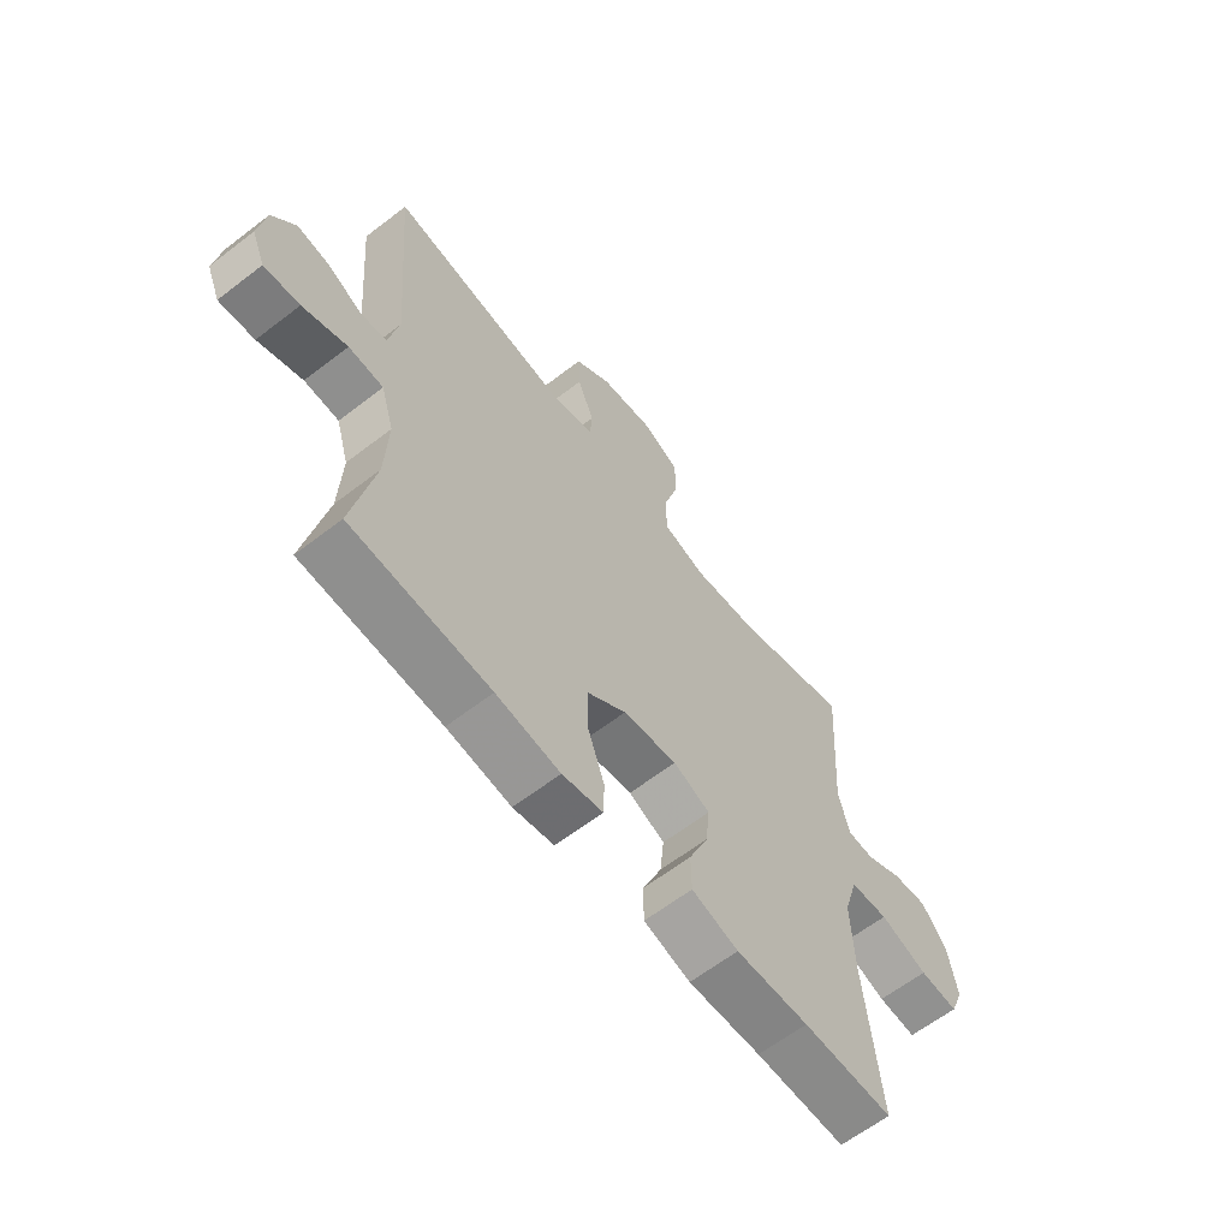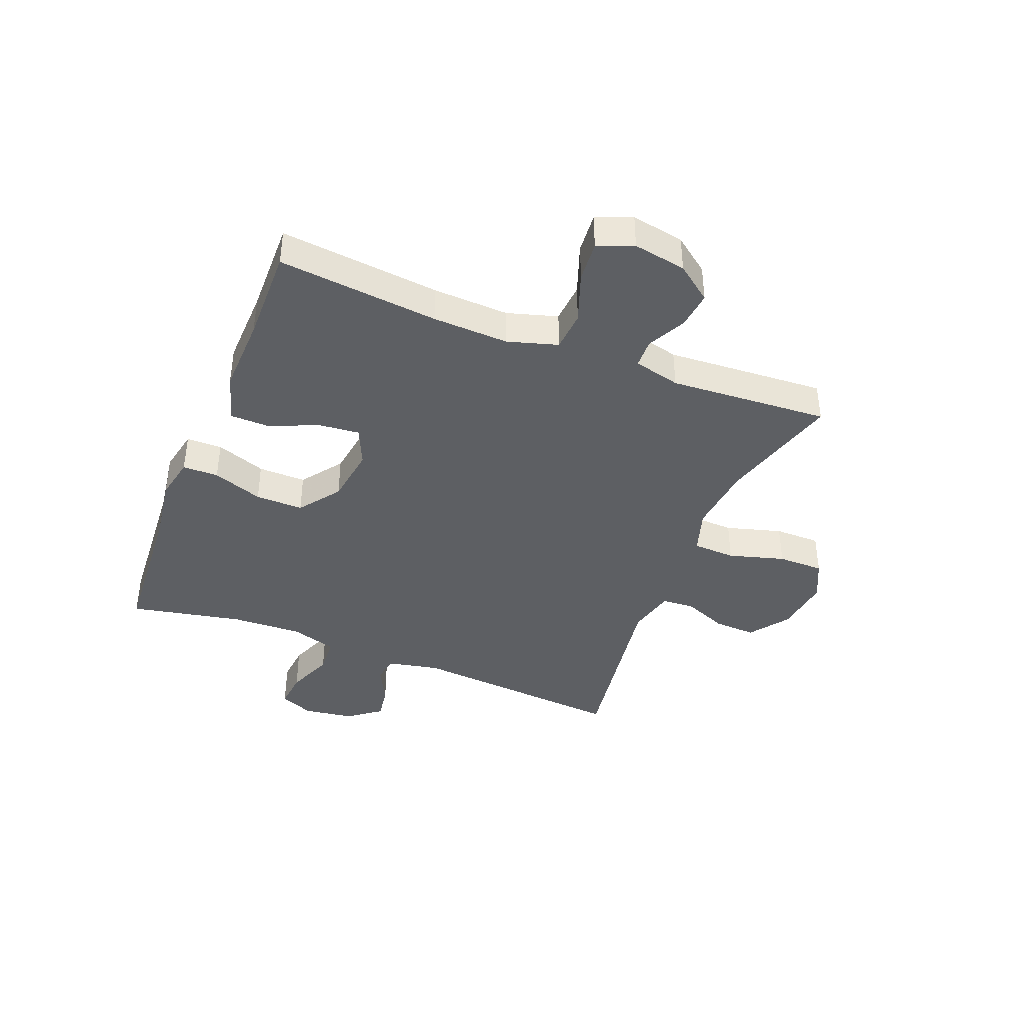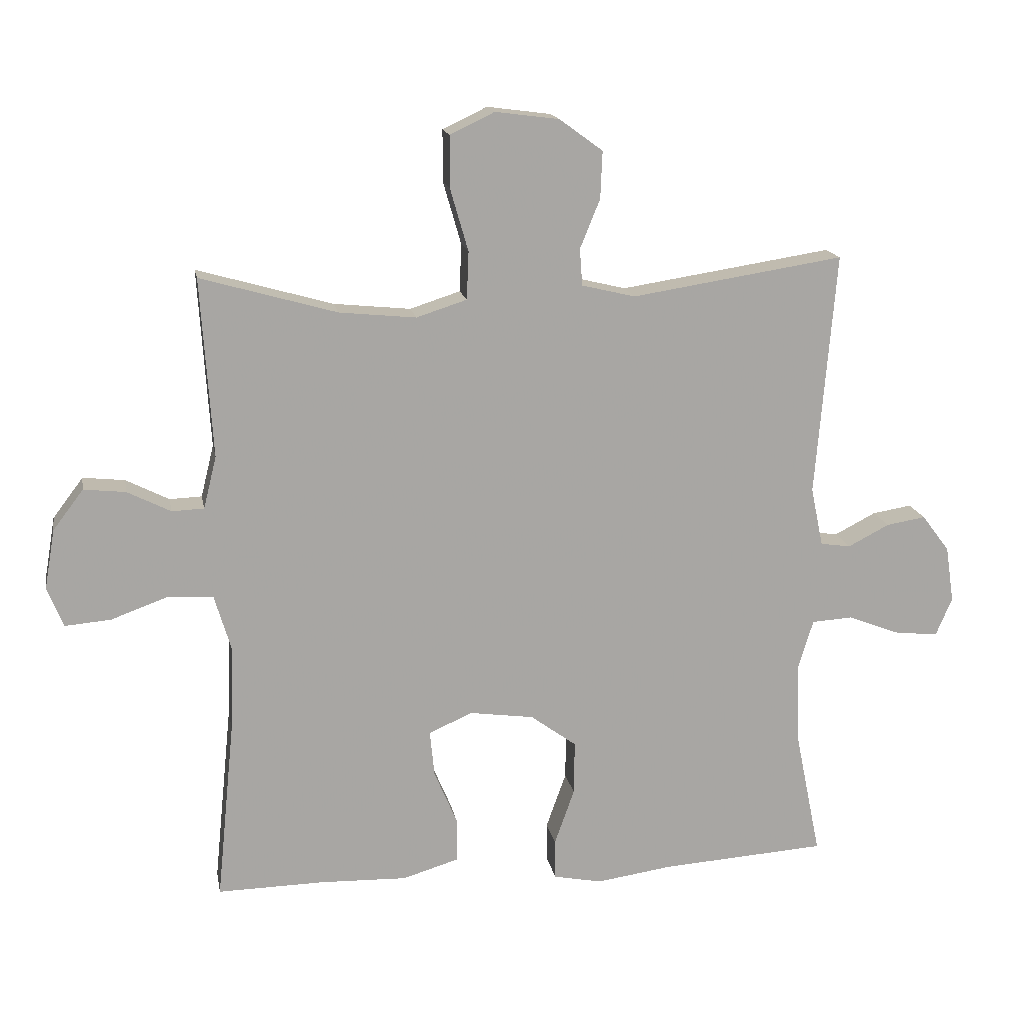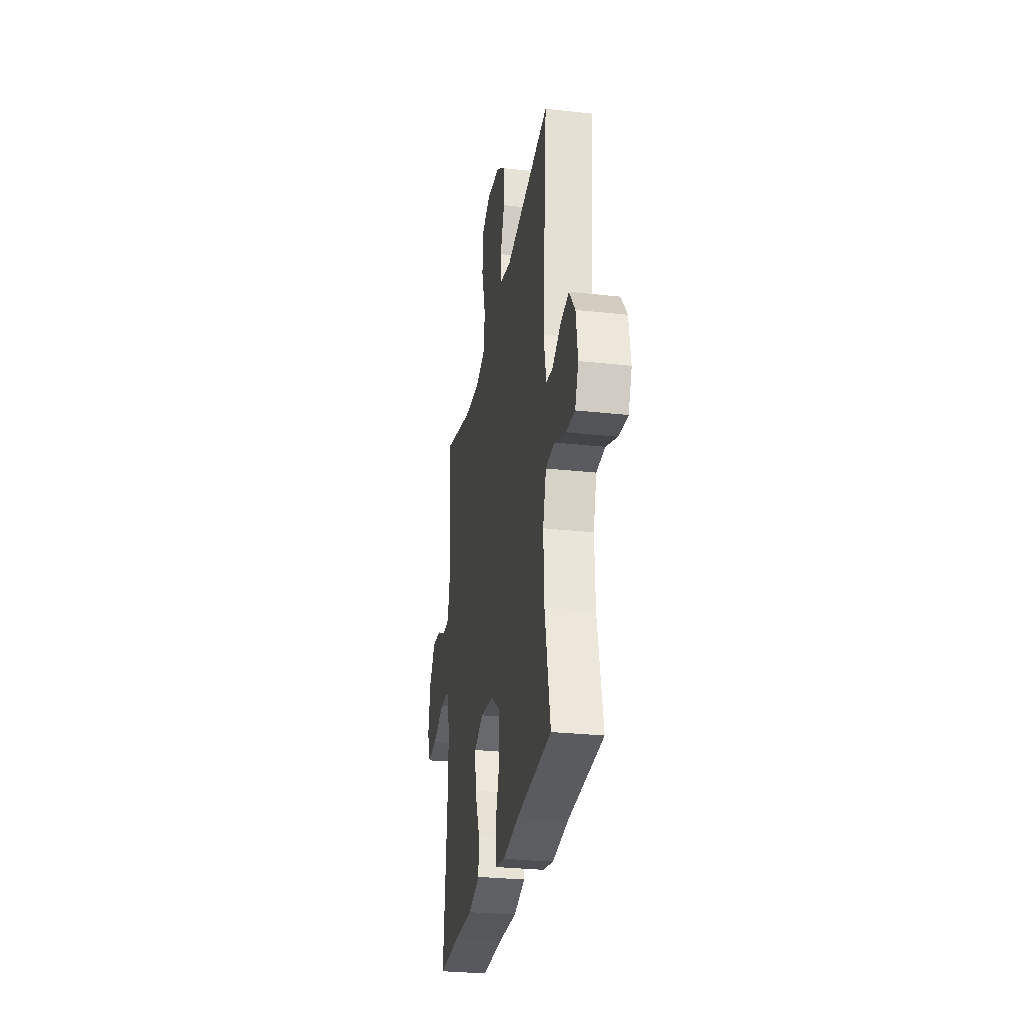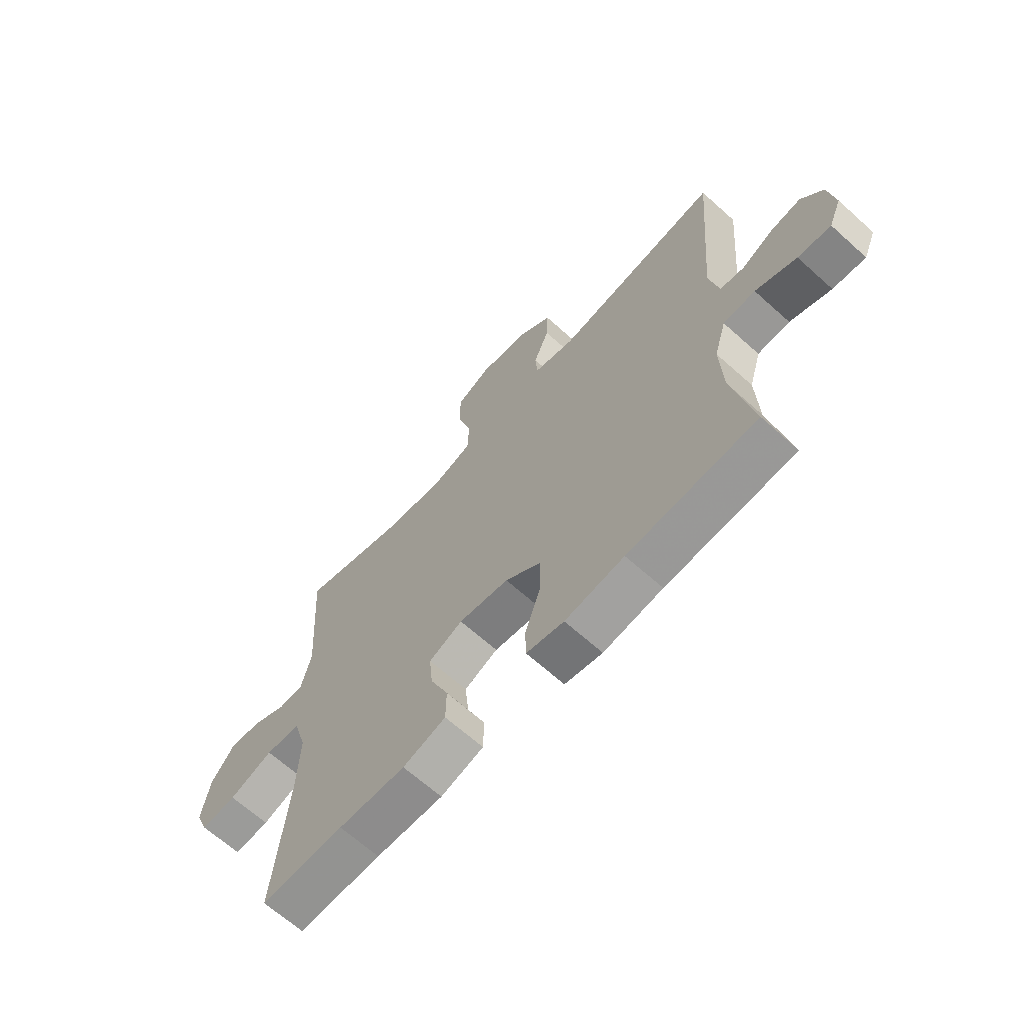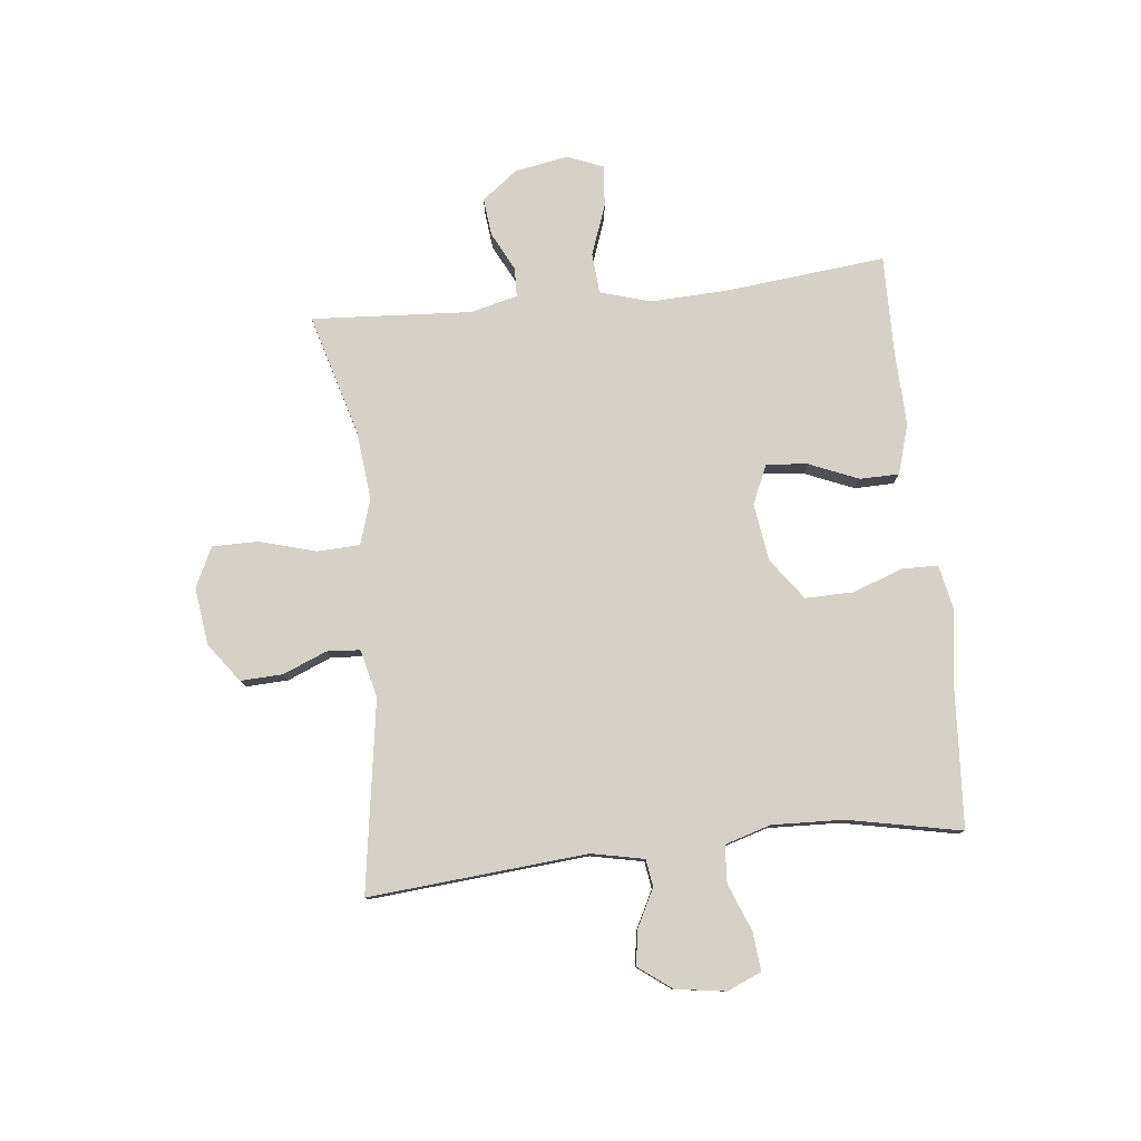
<metadata>
{"format":"obj","ext":"obj","renderer":"f3d","projection":"perspective","resolution":1024,"background":"white","views":[{"elev":-62.6,"azim":128.0,"up":"+Z"},{"elev":-40.4,"azim":-111.7,"up":"+Y"},{"elev":16.0,"azim":-10.3,"up":"+Z"},{"elev":-28.7,"azim":80.6,"up":"+Z"},{"elev":-65.7,"azim":47.9,"up":"+Z"},{"elev":79.0,"azim":83.7,"up":"+Y"}]}
</metadata>
<code>
v -0.5 0.07 0.5
v -0.289 0.07 0.44
v -0.17 0.07 0.428
v -0.092 0.07 0.453
v -0.089 0.07 0.527
v -0.117 0.07 0.624
v -0.117 0.07 0.704
v -0.048 0.07 0.737
v 0.051 0.07 0.724
v 0.118 0.07 0.675
v 0.115 0.07 0.602
v 0.084 0.07 0.526
v 0.088 0.07 0.469
v 0.171 0.07 0.449
v 0.5 0.07 0.5
v 0.469 0.07 0.123
v 0.488 0.07 0.032
v 0.535 0.07 0.025
v 0.599 0.07 0.058
v 0.66 0.07 0.068
v 0.703 0.07 0.011
v 0.716 0.07 -0.076
v 0.691 0.07 -0.135
v 0.625 0.07 -0.129
v 0.543 0.07 -0.097
v 0.479 0.07 -0.101
v 0.455 0.07 -0.181
v 0.46 0.07 -0.304
v 0.5 0.07 -0.5
v 0.244 0.07 -0.517
v 0.126 0.07 -0.534
v 0.051 0.07 -0.519
v 0.05 0.07 -0.457
v 0.081 0.07 -0.37
v 0.082 0.07 -0.287
v 0.011 0.07 -0.235
v -0.089 0.07 -0.221
v -0.156 0.07 -0.251
v -0.149 0.07 -0.322
v -0.113 0.07 -0.407
v -0.114 0.07 -0.475
v -0.2 0.07 -0.501
v -0.334 0.07 -0.497
v -0.5 0.07 -0.5
v -0.472 0.07 -0.221
v -0.467 0.07 -0.089
v -0.493 0.07 -0.002
v -0.563 0.07 0.003
v -0.651 0.07 -0.029
v -0.722 0.07 -0.035
v -0.747 0.07 0.027
v -0.731 0.07 0.119
v -0.684 0.07 0.181
v -0.619 0.07 0.174
v -0.552 0.07 0.14
v -0.502 0.07 0.142
v -0.482 0.07 0.223
v -0.5 0 0.5
v -0.289 0 0.44
v -0.17 0 0.428
v -0.092 0 0.453
v -0.089 0 0.527
v -0.117 0 0.624
v -0.117 0 0.704
v -0.048 0 0.737
v 0.051 0 0.724
v 0.118 0 0.675
v 0.115 0 0.602
v 0.084 0 0.526
v 0.088 0 0.469
v 0.171 0 0.449
v 0.5 0 0.5
v 0.469 0 0.123
v 0.488 0 0.032
v 0.535 0 0.025
v 0.599 0 0.058
v 0.66 0 0.068
v 0.703 0 0.011
v 0.716 0 -0.076
v 0.691 0 -0.135
v 0.625 0 -0.129
v 0.543 0 -0.097
v 0.479 0 -0.101
v 0.455 0 -0.181
v 0.46 0 -0.304
v 0.5 0 -0.5
v 0.244 0 -0.517
v 0.126 0 -0.534
v 0.051 0 -0.519
v 0.05 0 -0.457
v 0.081 0 -0.37
v 0.082 0 -0.287
v 0.011 0 -0.235
v -0.089 0 -0.221
v -0.156 0 -0.251
v -0.149 0 -0.322
v -0.113 0 -0.407
v -0.114 0 -0.475
v -0.2 0 -0.501
v -0.334 0 -0.497
v -0.5 0 -0.5
v -0.472 0 -0.221
v -0.467 0 -0.089
v -0.493 0 -0.002
v -0.563 0 0.003
v -0.651 0 -0.029
v -0.722 0 -0.035
v -0.747 0 0.027
v -0.731 0 0.119
v -0.684 0 0.181
v -0.619 0 0.174
v -0.552 0 0.14
v -0.502 0 0.142
v -0.482 0 0.223
f 52 53 54 55
f 52 55 56
f 51 52 56
f 48 49 50 51
f 47 48 51 56
f 46 47 56 57
f 43 44 45
f 43 45 46
f 42 43 46 57
f 39 40 41 42
f 38 39 42 57
f 31 32 33 34
f 30 31 34 35
f 28 29 30 35
f 27 28 35 36
f 22 23 24 25
f 22 25 26
f 21 22 26
f 18 19 20 21
f 18 21 26
f 17 18 26
f 16 17 26 27
f 14 15 16
f 13 14 16 27
f 9 10 11 12
f 9 12 13
f 8 9 13
f 5 6 7 8
f 4 5 8 13
f 3 4 13 27
f 38 57 1 2
f 37 38 2 3
f 3 27 36 37
f 112 111 110 109
f 113 112 109
f 113 109 108
f 108 107 106 105
f 113 108 105 104
f 114 113 104 103
f 102 101 100
f 103 102 100
f 114 103 100 99
f 99 98 97 96
f 114 99 96 95
f 91 90 89 88
f 92 91 88 87
f 92 87 86 85
f 93 92 85 84
f 82 81 80 79
f 83 82 79
f 83 79 78
f 78 77 76 75
f 83 78 75
f 83 75 74
f 84 83 74 73
f 73 72 71
f 84 73 71 70
f 69 68 67 66
f 70 69 66
f 70 66 65
f 65 64 63 62
f 70 65 62 61
f 84 70 61 60
f 59 58 114 95
f 60 59 95 94
f 94 93 84 60
f 1 58 59 2
f 2 59 60 3
f 3 60 61 4
f 4 61 62 5
f 5 62 63 6
f 6 63 64 7
f 7 64 65 8
f 8 65 66 9
f 9 66 67 10
f 10 67 68 11
f 11 68 69 12
f 12 69 70 13
f 13 70 71 14
f 14 71 72 15
f 15 72 73 16
f 16 73 74 17
f 17 74 75 18
f 18 75 76 19
f 19 76 77 20
f 20 77 78 21
f 21 78 79 22
f 22 79 80 23
f 23 80 81 24
f 24 81 82 25
f 25 82 83 26
f 26 83 84 27
f 27 84 85 28
f 28 85 86 29
f 29 86 87 30
f 30 87 88 31
f 31 88 89 32
f 32 89 90 33
f 33 90 91 34
f 34 91 92 35
f 35 92 93 36
f 36 93 94 37
f 37 94 95 38
f 38 95 96 39
f 39 96 97 40
f 40 97 98 41
f 41 98 99 42
f 42 99 100 43
f 43 100 101 44
f 44 101 102 45
f 45 102 103 46
f 46 103 104 47
f 47 104 105 48
f 48 105 106 49
f 49 106 107 50
f 50 107 108 51
f 51 108 109 52
f 52 109 110 53
f 53 110 111 54
f 54 111 112 55
f 55 112 113 56
f 56 113 114 57
f 57 114 58 1

</code>
